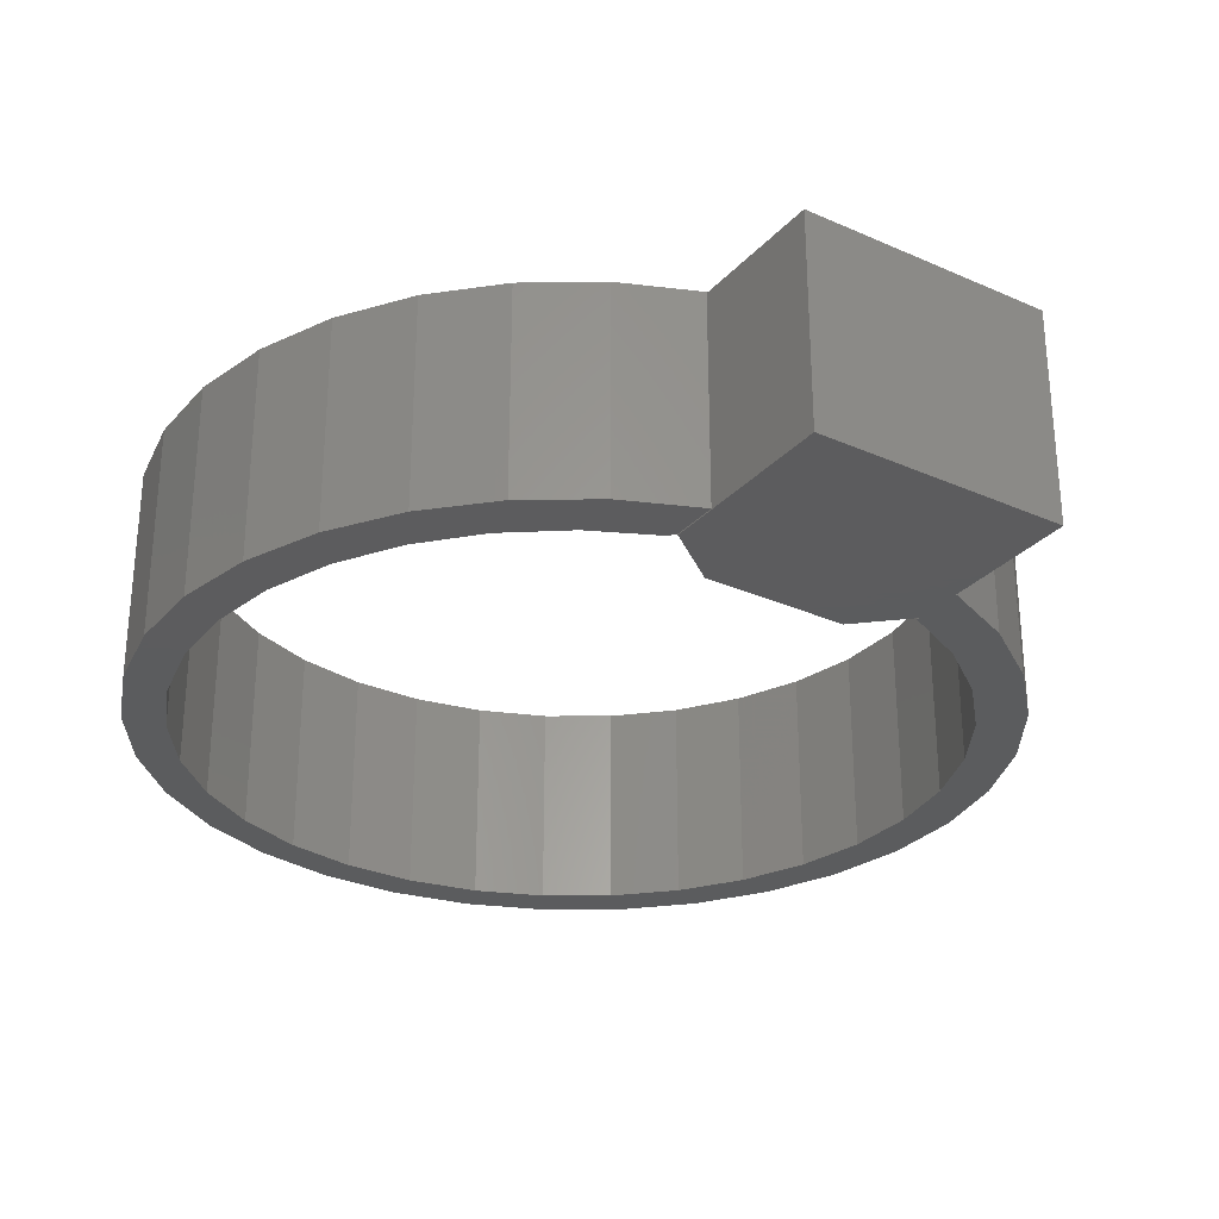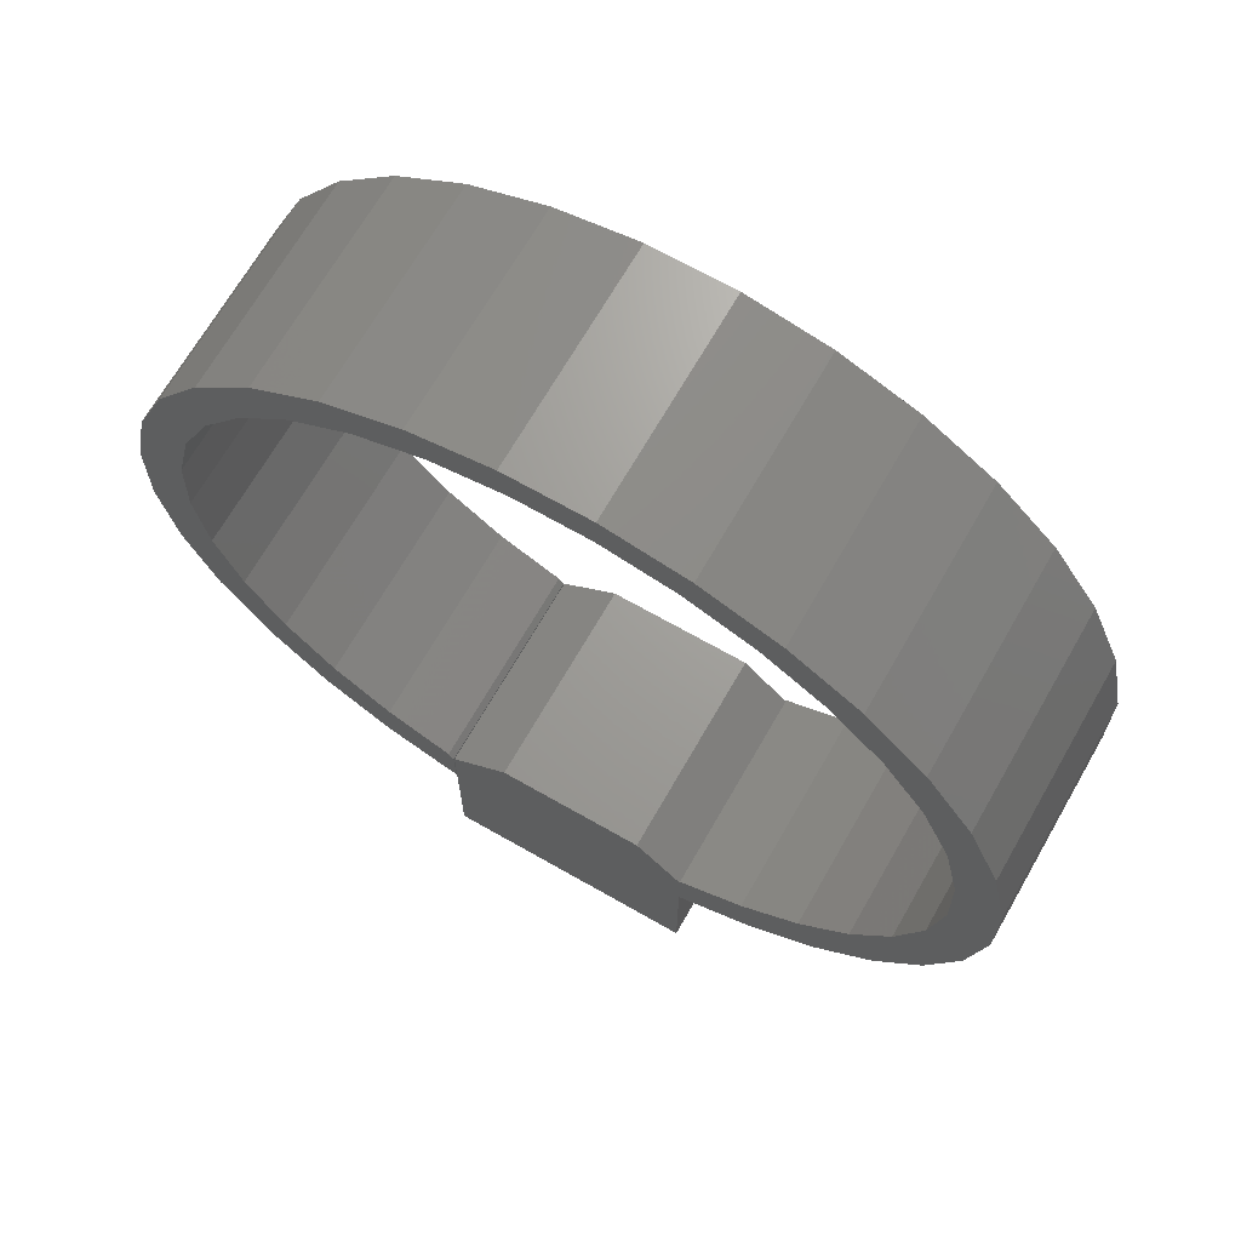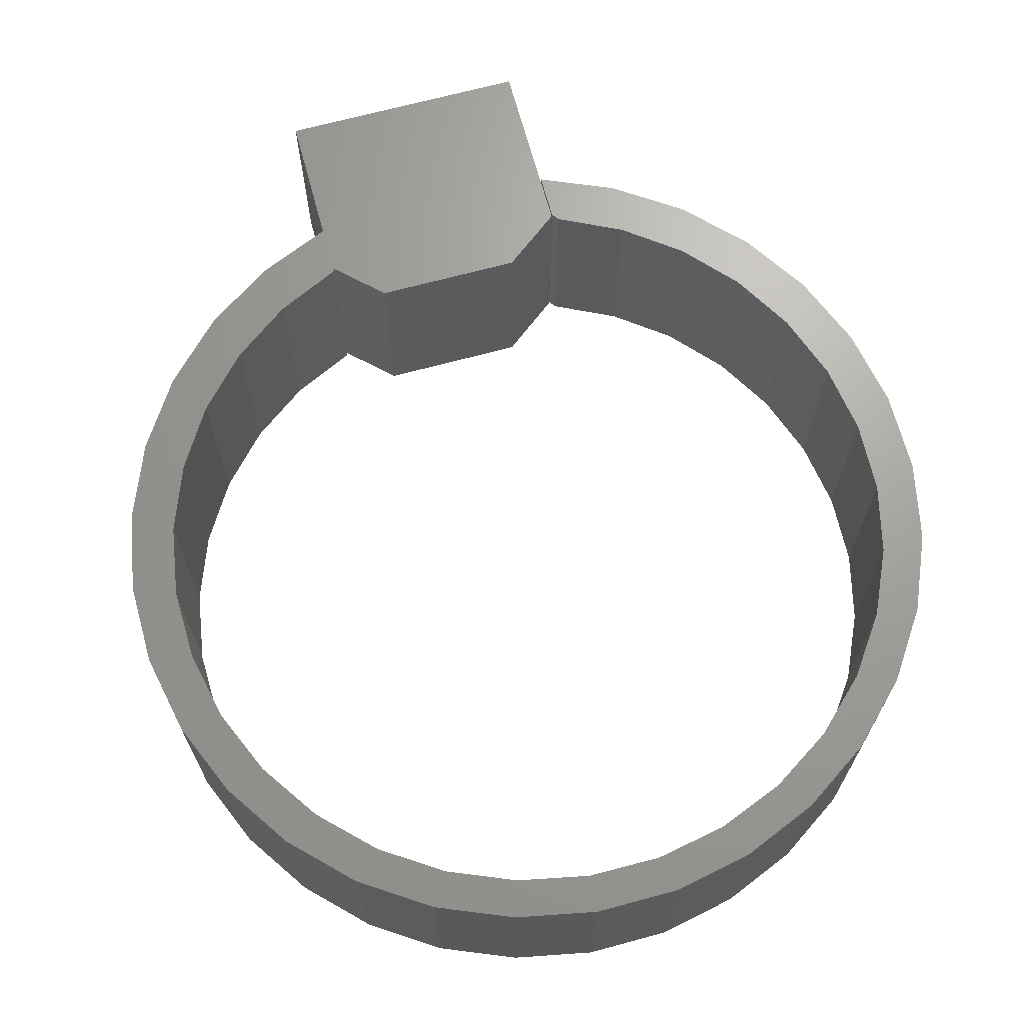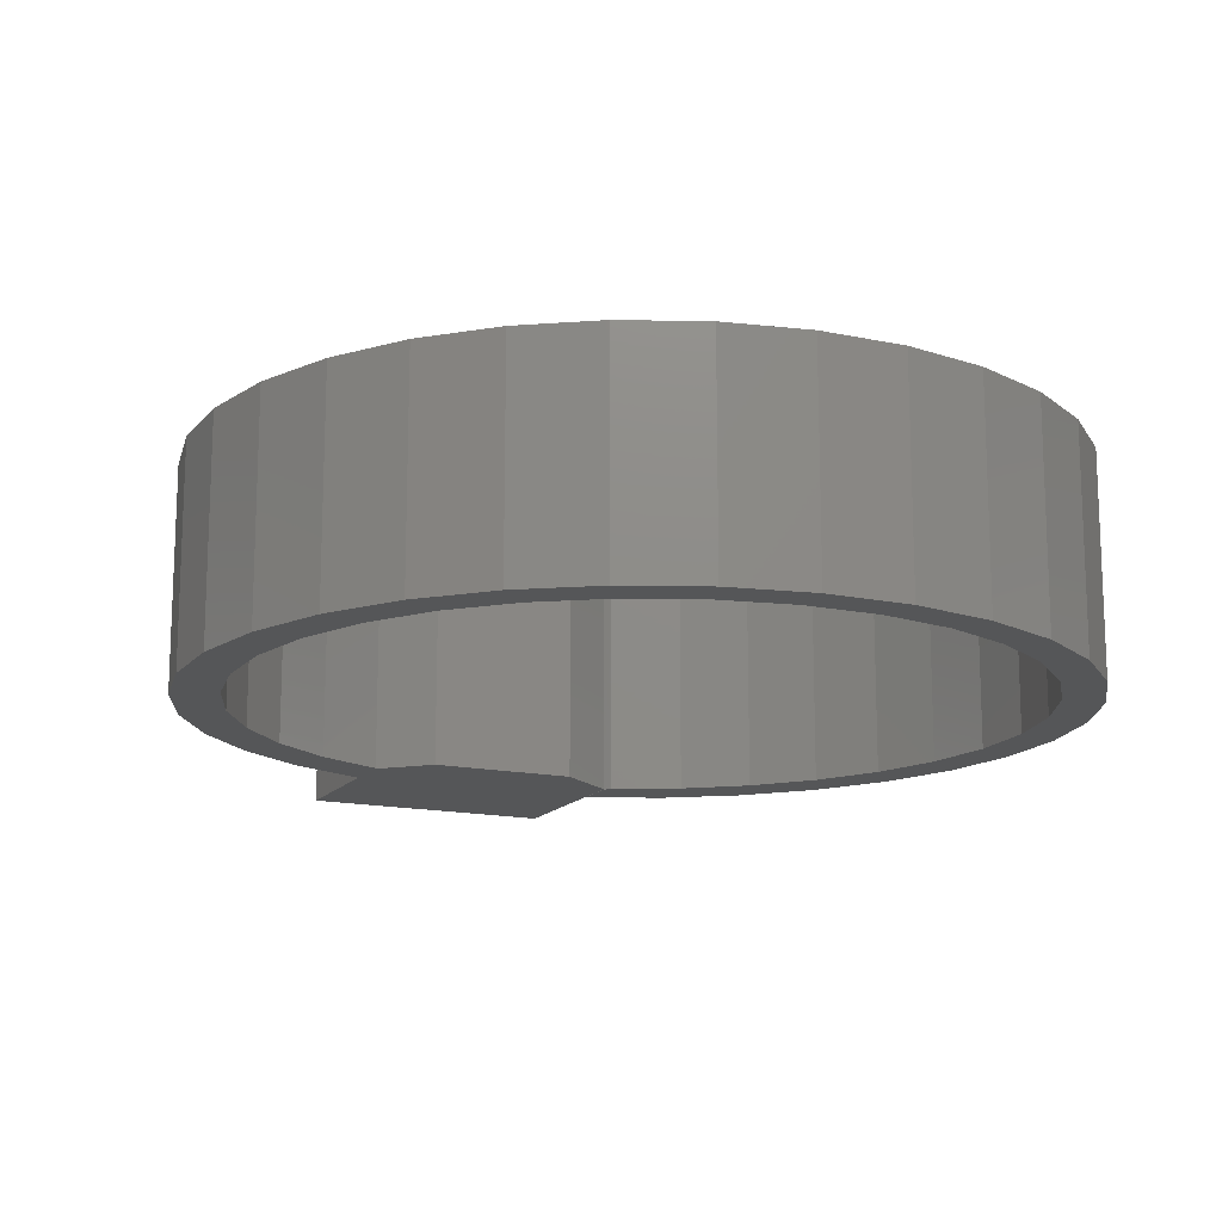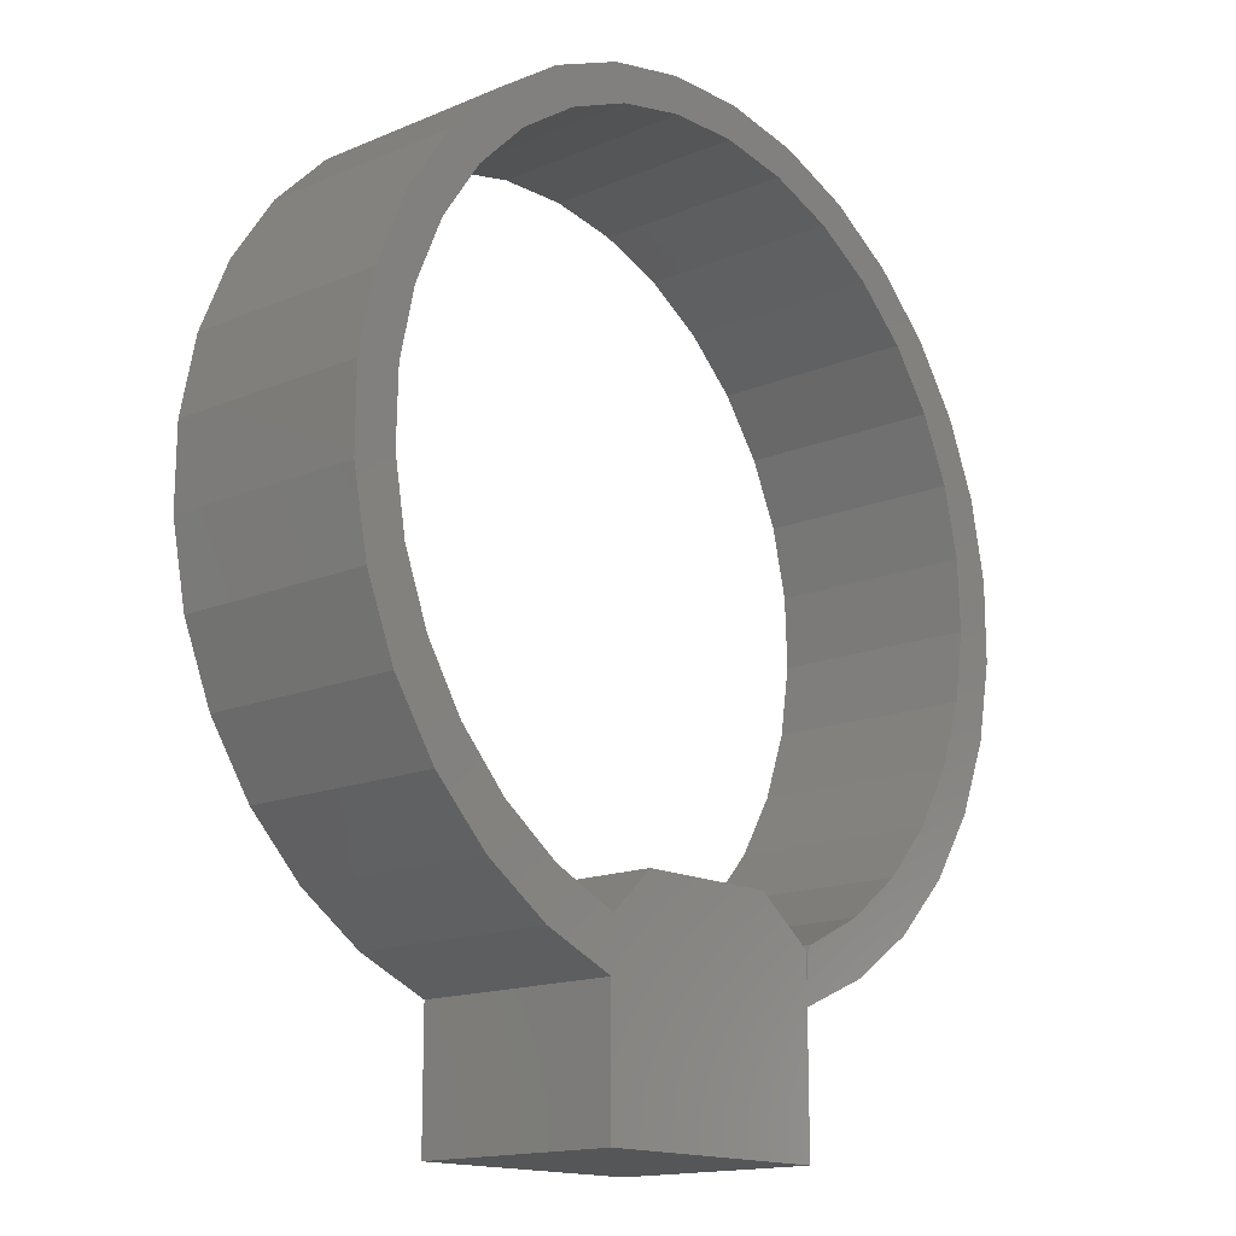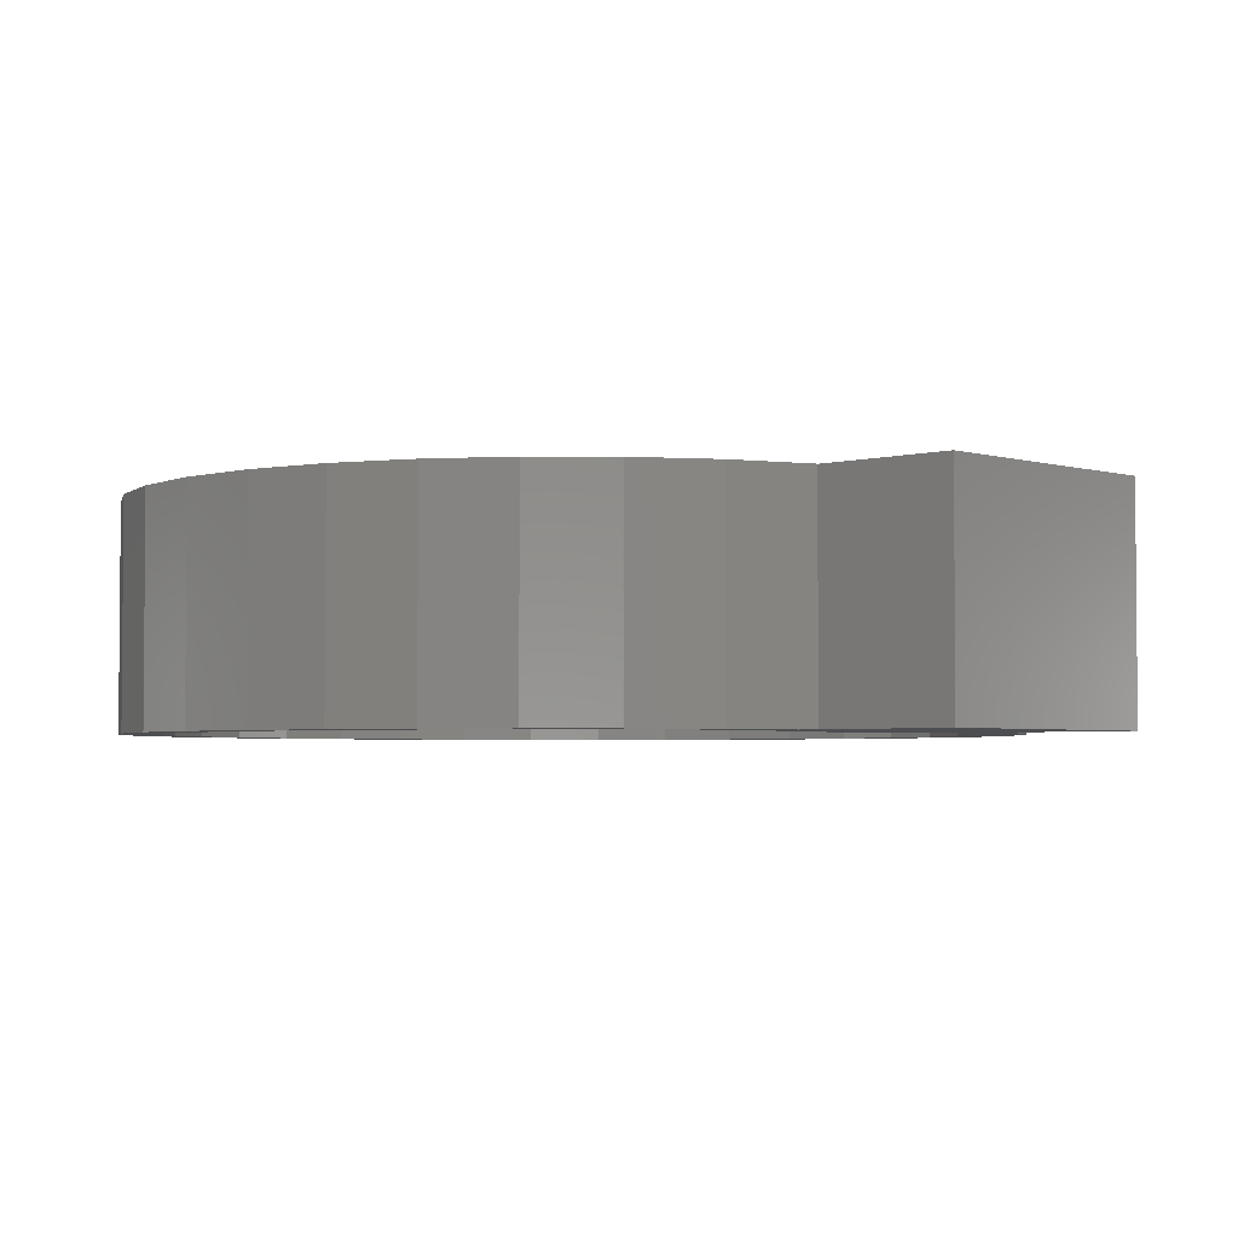
<metadata>
{"format":"stl","ext":"stl","renderer":"f3d","projection":"perspective","resolution":1024,"background":"white","views":[{"elev":-29.3,"azim":146.7,"up":"+Y"},{"elev":68.5,"azim":-150.2,"up":"+Z"},{"elev":68.1,"azim":-15.2,"up":"+Y"},{"elev":-15.0,"azim":-24.6,"up":"+Y"},{"elev":-15.3,"azim":-48.1,"up":"+Z"},{"elev":-3.2,"azim":133.7,"up":"+Y"}]}
</metadata>
<code>
# stl→obj: 138 verts, 272 faces
v 0.2859 4.202e-17 -0.5176
v 0.1811 3.122e-17 -0.5625
v 0.1811 2.683e-17 -0.4973
v -0.1483 1.304e-16 0.5048
v -0.2698 1.253e-16 0.5105
v -0.0496 1.381e-16 0.5248
v 0.1797 2.705e-17 -0.4947
v 0.1797 1.924e-17 -0.565
v -0.1719 -2.739e-19 -0.565
v -0.1719 8.341e-33 -0.5625
v -0.2767 1.079e-17 -0.5176
v -0.1719 7.532e-18 -0.4947
v -0.1053 1.821e-17 -0.4317
v 0.09827 2.951e-17 -0.4317
v -0.1643 1.36e-16 0.554
v -0.05243 1.447e-16 0.5761
v 0.06164 1.51e-16 0.5761
v 0.1735 1.548e-16 0.554
v 0.05106 1.438e-16 0.5255
v -0.3709 1.271e-17 -0.4532
v -0.4507 1.732e-17 -0.3717
v -0.3442 2.051e-17 -0.3871
v -0.263 1.841e-17 -0.4466
v -0.1719 8.108e-18 -0.4895
v -0.1719 -2.082e-17 -0.75
v 0.1797 -1.301e-18 -0.75
v -0.397 9.832e-17 0.3402
v -0.4457 9.962e-17 0.367
v -0.3252 1.101e-16 0.4108
v -0.3648 1.13e-16 0.4474
v -0.2413 1.21e-16 0.4663
v -0.4125 2.492e-17 -0.3132
v -0.5132 2.445e-17 -0.2763
v -0.4654 3.149e-17 -0.2276
v -0.5559 3.382e-17 -0.1706
v -0.501 3.997e-17 -0.1334
v -0.5773 4.507e-17 -0.05852
v -0.5179 5.005e-17 -0.03418
v -0.5766 5.777e-17 0.05554
v -0.5155 6.136e-17 0.06645
v -0.5537 7.145e-17 0.1673
v -0.4939 7.347e-17 0.1648
v -0.5095 8.558e-17 0.2724
v -0.4539 8.595e-17 0.2571
v 0.4011 1.433e-16 0.3461
v 0.3283 1.47e-16 0.4156
v 0.4549 1.496e-16 0.367
v 0.2436 1.483e-16 0.4699
v 0.374 1.54e-16 0.4474
v 0.15 1.472e-16 0.507
v 0.279 1.558e-16 0.5105
v 0.4264 7.218e-17 -0.307
v 0.478 8.464e-17 -0.2206
v 0.5224 8.194e-17 -0.2763
v 0.5122 9.705e-17 -0.1259
v 0.5651 9.605e-17 -0.1706
v 0.5276 1.089e-16 -0.0264
v 0.5865 1.097e-16 -0.05852
v 0.5237 1.199e-16 0.07418
v 0.5858 1.223e-16 0.05554
v 0.5006 1.295e-16 0.1722
v 0.5629 1.334e-16 0.1673
v 0.4593 1.374e-16 0.2639
v 0.5187 1.427e-16 0.2724
v 0.1884 3.901e-17 -0.4868
v 0.2788 4.894e-17 -0.4426
v 0.3801 5.44e-17 -0.4532
v 0.3591 6.013e-17 -0.3819
v 0.4599 6.787e-17 -0.3717
v 0.1811 -0.2969 -0.4973
v 0.1811 -0.2969 -0.5625
v 0.2859 -0.2969 -0.5176
v -0.0496 -0.2969 0.5248
v -0.2698 -0.2969 0.5105
v -0.1483 -0.2969 0.5048
v 0.1797 -0.2969 -0.4947
v 0.09827 -0.2969 -0.4317
v -0.1053 -0.2969 -0.4317
v -0.1719 -0.2969 -0.4947
v -0.2767 -0.2969 -0.5176
v -0.1719 -0.2969 -0.5625
v -0.1719 -0.2969 -0.565
v 0.1797 -0.2969 -0.565
v -0.1643 -0.2969 0.554
v 0.05106 -0.2969 0.5255
v 0.1735 -0.2969 0.554
v 0.06164 -0.2969 0.5761
v -0.05243 -0.2969 0.5761
v -0.3709 -0.2969 -0.4532
v -0.1719 -0.2969 -0.4895
v -0.263 -0.2969 -0.4466
v -0.3442 -0.2969 -0.3871
v -0.4507 -0.2969 -0.3717
v -0.1719 -0.2969 -0.75
v 0.1797 -0.2969 -0.75
v -0.2413 -0.2969 0.4663
v -0.3648 -0.2969 0.4474
v -0.3252 -0.2969 0.4108
v -0.4457 -0.2969 0.367
v -0.397 -0.2969 0.3402
v -0.4539 -0.2969 0.2571
v -0.5095 -0.2969 0.2724
v -0.4939 -0.2969 0.1648
v -0.5537 -0.2969 0.1673
v -0.5155 -0.2969 0.06645
v -0.5766 -0.2969 0.05554
v -0.5179 -0.2969 -0.03418
v -0.5773 -0.2969 -0.05852
v -0.501 -0.2969 -0.1334
v -0.5559 -0.2969 -0.1706
v -0.4654 -0.2969 -0.2276
v -0.5132 -0.2969 -0.2763
v -0.4125 -0.2969 -0.3132
v 0.279 -0.2969 0.5105
v 0.15 -0.2969 0.507
v 0.374 -0.2969 0.4474
v 0.2436 -0.2969 0.4699
v 0.4549 -0.2969 0.367
v 0.3283 -0.2969 0.4156
v 0.4011 -0.2969 0.3461
v 0.5187 -0.2969 0.2724
v 0.4593 -0.2969 0.2639
v 0.5629 -0.2969 0.1673
v 0.5006 -0.2969 0.1722
v 0.5858 -0.2969 0.05554
v 0.5237 -0.2969 0.07418
v 0.5865 -0.2969 -0.05852
v 0.5276 -0.2969 -0.0264
v 0.5651 -0.2969 -0.1706
v 0.5122 -0.2969 -0.1259
v 0.5224 -0.2969 -0.2763
v 0.478 -0.2969 -0.2206
v 0.4264 -0.2969 -0.307
v 0.4599 -0.2969 -0.3717
v 0.3591 -0.2969 -0.3819
v 0.3801 -0.2969 -0.4532
v 0.2788 -0.2969 -0.4426
v 0.1884 -0.2969 -0.4868
f 1 2 3
f 4 5 6
f 7 8 9
f 7 9 10
f 7 10 11
f 7 11 12
f 7 12 13
f 7 13 14
f 15 16 17
f 15 17 18
f 15 18 19
f 15 19 6
f 15 6 5
f 20 21 22
f 20 22 23
f 20 23 24
f 20 24 12
f 20 12 11
f 25 9 26
f 26 9 8
f 27 28 29
f 29 28 30
f 29 30 31
f 31 30 5
f 31 5 4
f 32 33 34
f 34 33 35
f 34 35 36
f 36 35 37
f 36 37 38
f 38 37 39
f 38 39 40
f 40 39 41
f 40 41 42
f 42 41 43
f 42 43 44
f 44 43 28
f 44 28 27
f 21 33 22
f 22 33 32
f 45 46 47
f 47 46 48
f 47 48 49
f 49 48 50
f 49 50 51
f 51 50 19
f 51 19 18
f 52 53 54
f 54 53 55
f 54 55 56
f 56 55 57
f 56 57 58
f 58 57 59
f 58 59 60
f 60 59 61
f 60 61 62
f 62 61 63
f 62 63 64
f 64 63 45
f 64 45 47
f 3 65 1
f 1 65 66
f 1 66 67
f 67 66 68
f 67 68 69
f 69 68 52
f 69 52 54
f 70 71 72
f 73 74 75
f 76 77 78
f 76 78 79
f 76 79 80
f 76 80 81
f 76 81 82
f 76 82 83
f 84 74 73
f 84 73 85
f 84 85 86
f 84 86 87
f 84 87 88
f 89 80 79
f 89 79 90
f 89 90 91
f 89 91 92
f 89 92 93
f 94 95 82
f 82 95 83
f 75 74 96
f 96 74 97
f 96 97 98
f 98 97 99
f 98 99 100
f 100 99 101
f 101 99 102
f 101 102 103
f 103 102 104
f 103 104 105
f 105 104 106
f 105 106 107
f 107 106 108
f 107 108 109
f 109 108 110
f 109 110 111
f 111 110 112
f 111 112 113
f 93 92 112
f 112 92 113
f 86 85 114
f 114 85 115
f 114 115 116
f 116 115 117
f 116 117 118
f 118 117 119
f 118 119 120
f 118 120 121
f 121 120 122
f 121 122 123
f 123 122 124
f 123 124 125
f 125 124 126
f 125 126 127
f 127 126 128
f 127 128 129
f 129 128 130
f 129 130 131
f 131 130 132
f 131 132 133
f 131 133 134
f 134 133 135
f 134 135 136
f 136 135 137
f 136 137 72
f 72 137 138
f 72 138 70
f 14 13 77
f 77 13 78
f 7 14 76
f 76 14 77
f 8 7 83
f 83 7 76
f 26 8 95
f 95 8 83
f 9 25 82
f 82 25 94
f 94 25 95
f 95 25 26
f 10 9 81
f 81 9 82
f 24 90 12
f 12 90 79
f 10 81 11
f 11 81 80
f 11 80 20
f 20 80 89
f 20 89 21
f 21 89 93
f 21 93 33
f 33 93 112
f 33 112 35
f 35 112 110
f 35 110 37
f 37 110 108
f 37 108 39
f 39 108 106
f 39 106 41
f 41 106 104
f 41 104 43
f 43 104 102
f 43 102 28
f 28 102 99
f 28 99 30
f 30 99 97
f 30 97 5
f 5 97 74
f 5 74 15
f 15 74 84
f 15 84 16
f 16 84 88
f 16 88 17
f 17 88 87
f 17 87 18
f 18 87 86
f 18 86 51
f 51 86 114
f 51 114 49
f 49 114 116
f 49 116 47
f 47 116 118
f 47 118 64
f 64 118 121
f 64 121 62
f 62 121 123
f 62 123 60
f 60 123 125
f 60 125 58
f 58 125 127
f 58 127 56
f 56 127 129
f 56 129 54
f 54 129 131
f 54 131 69
f 69 131 134
f 69 134 67
f 67 134 136
f 67 136 1
f 1 136 72
f 1 72 2
f 2 72 71
f 13 12 78
f 78 12 79
f 2 71 3
f 3 71 70
f 6 75 4
f 4 75 96
f 4 96 31
f 31 96 98
f 31 98 29
f 29 98 100
f 29 100 27
f 27 100 101
f 27 101 44
f 44 101 103
f 44 103 42
f 42 103 105
f 42 105 40
f 40 105 107
f 40 107 38
f 38 107 109
f 38 109 36
f 36 109 111
f 36 111 34
f 34 111 113
f 34 113 32
f 32 113 92
f 32 92 22
f 22 92 91
f 22 91 23
f 23 91 90
f 23 90 24
f 75 6 73
f 73 6 19
f 73 19 85
f 85 19 50
f 85 50 115
f 115 50 48
f 115 48 117
f 117 48 46
f 117 46 119
f 119 46 45
f 119 45 120
f 120 45 63
f 120 63 122
f 122 63 61
f 122 61 124
f 124 61 59
f 124 59 126
f 126 59 57
f 126 57 128
f 128 57 55
f 128 55 130
f 130 55 53
f 130 53 132
f 132 53 52
f 132 52 133
f 133 52 68
f 133 68 135
f 135 68 66
f 135 66 137
f 137 66 65
f 137 65 138
f 3 70 65
f 65 70 138

</code>
